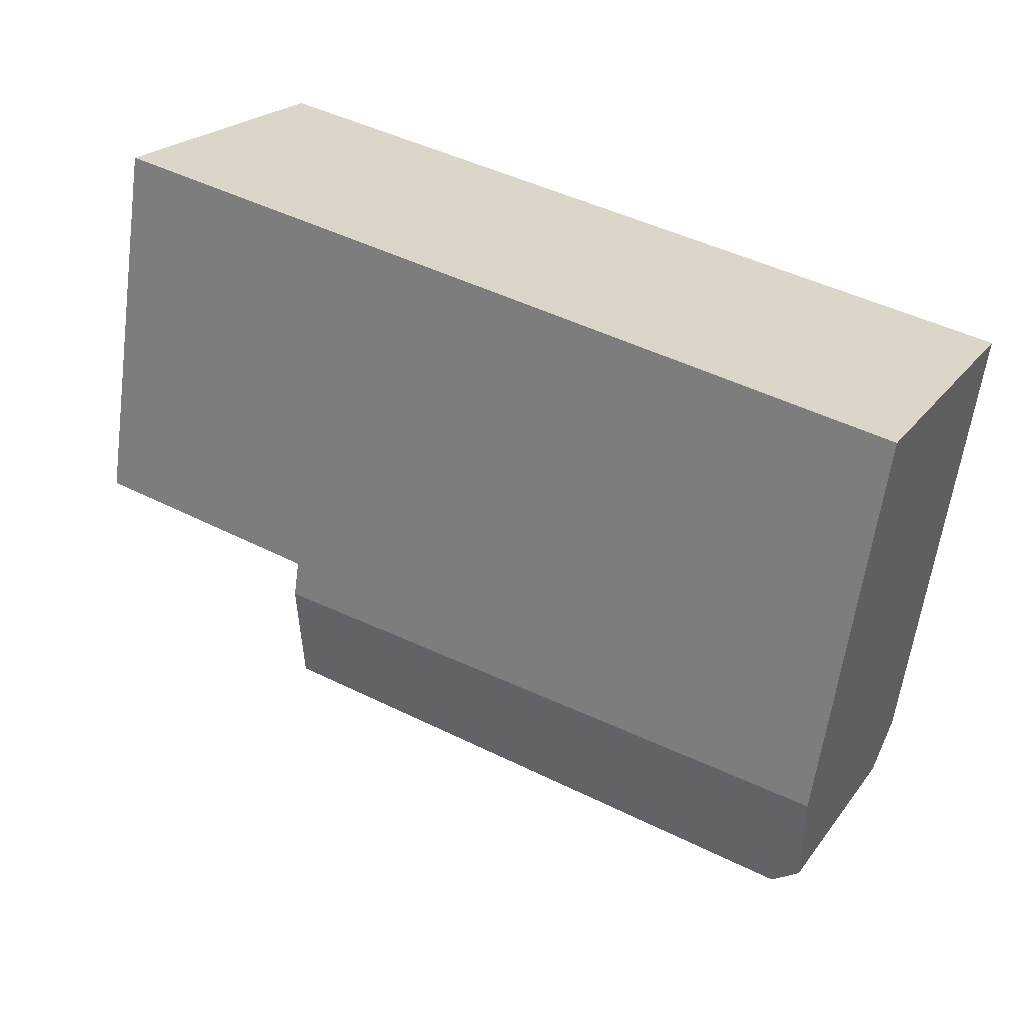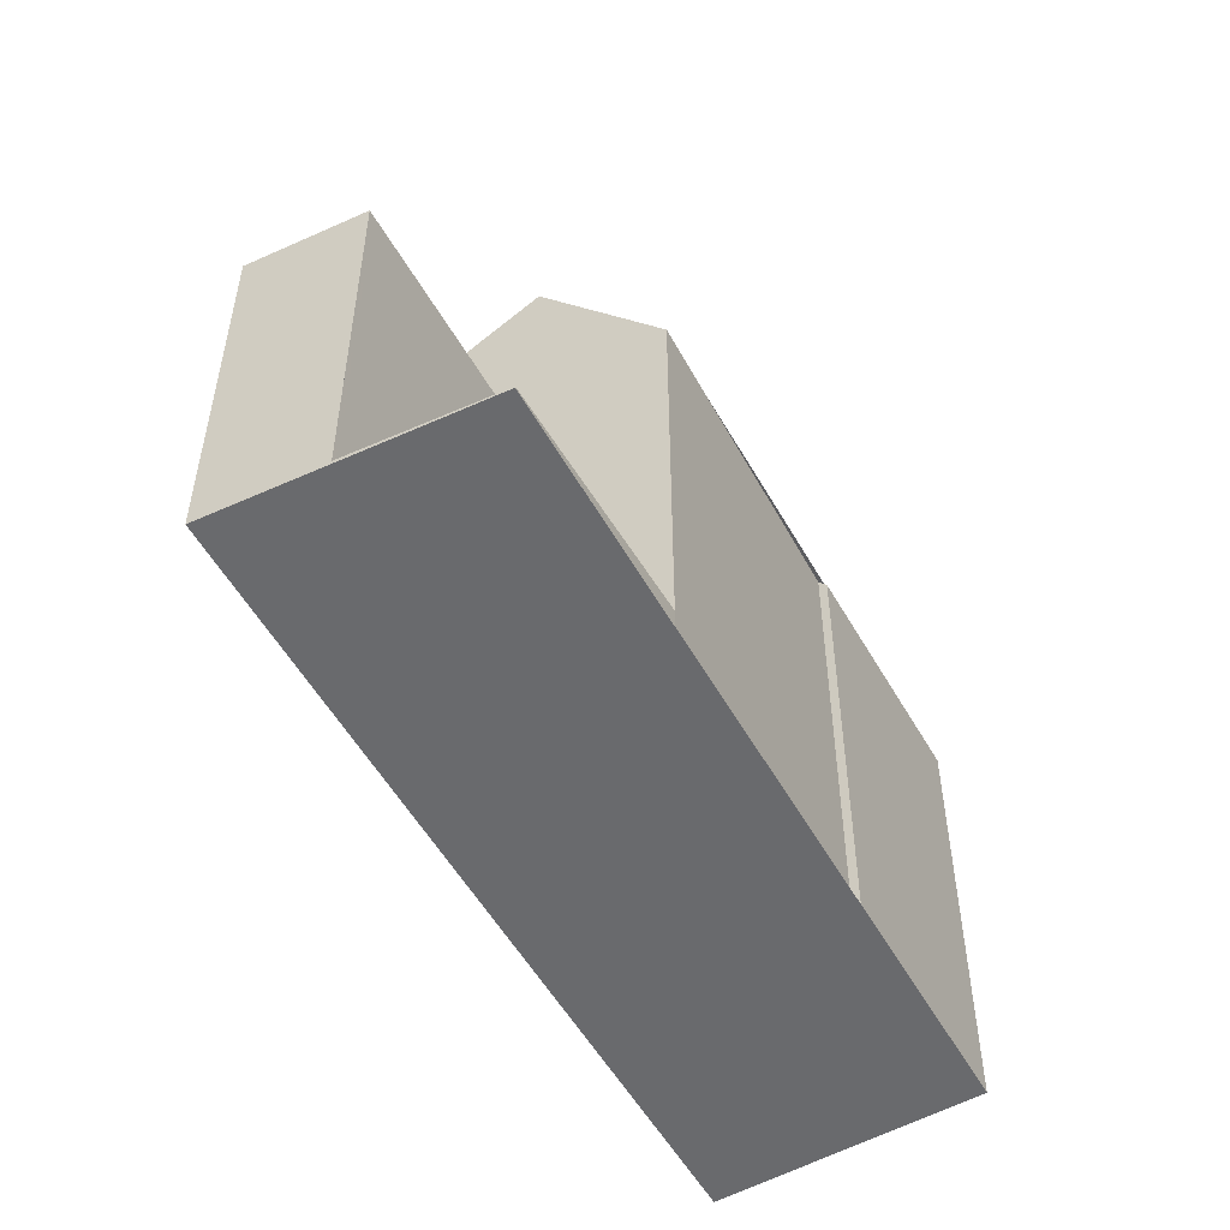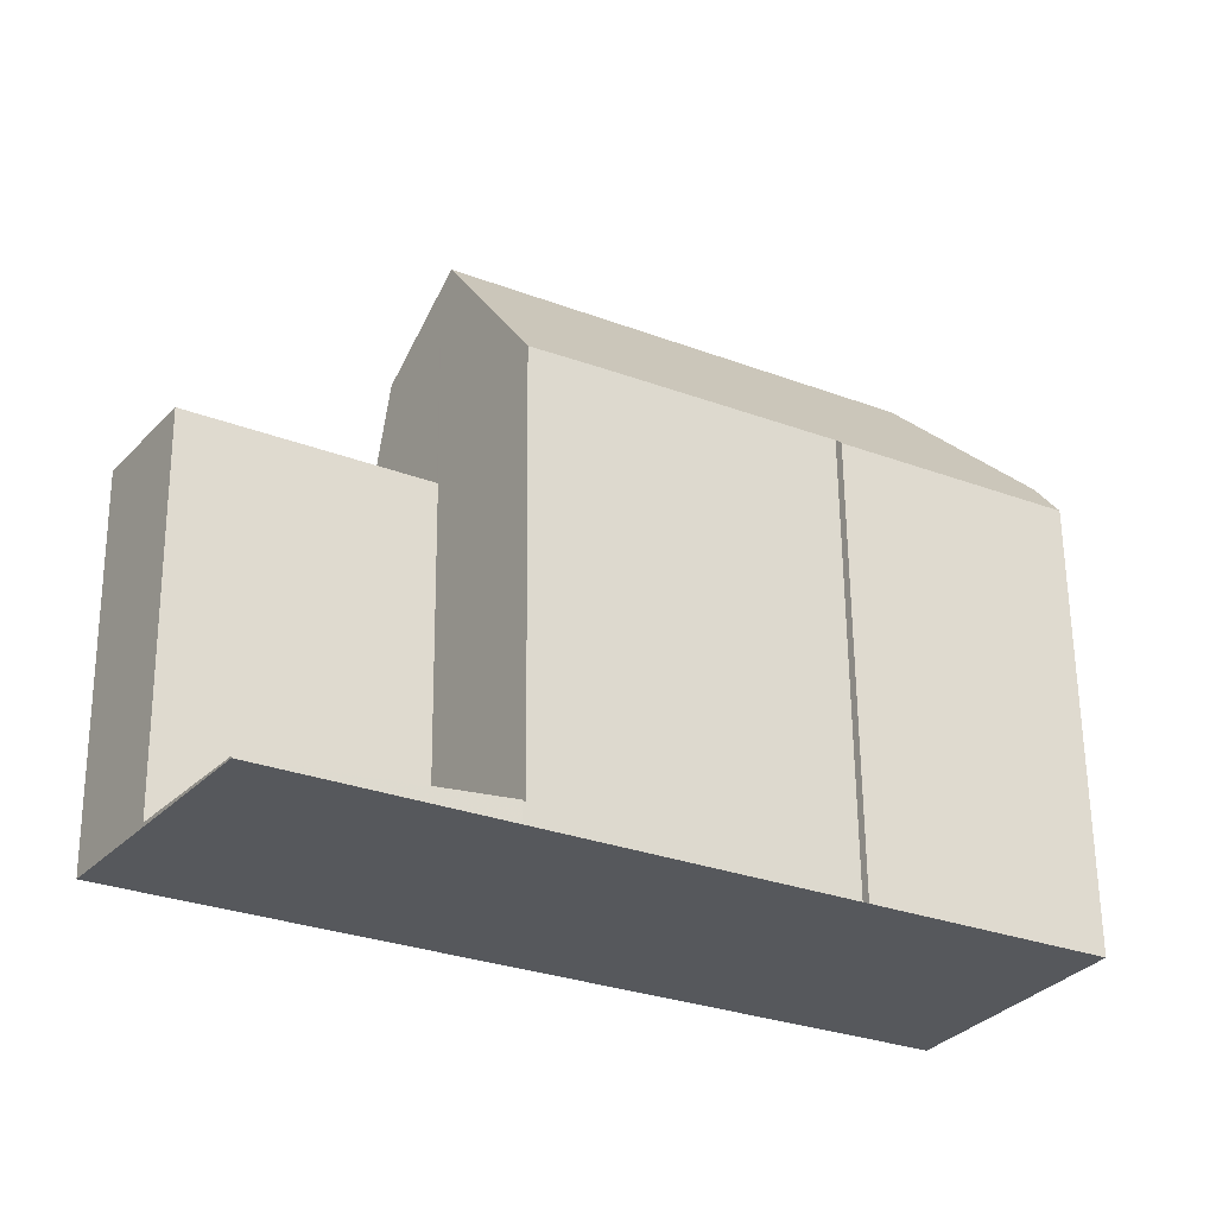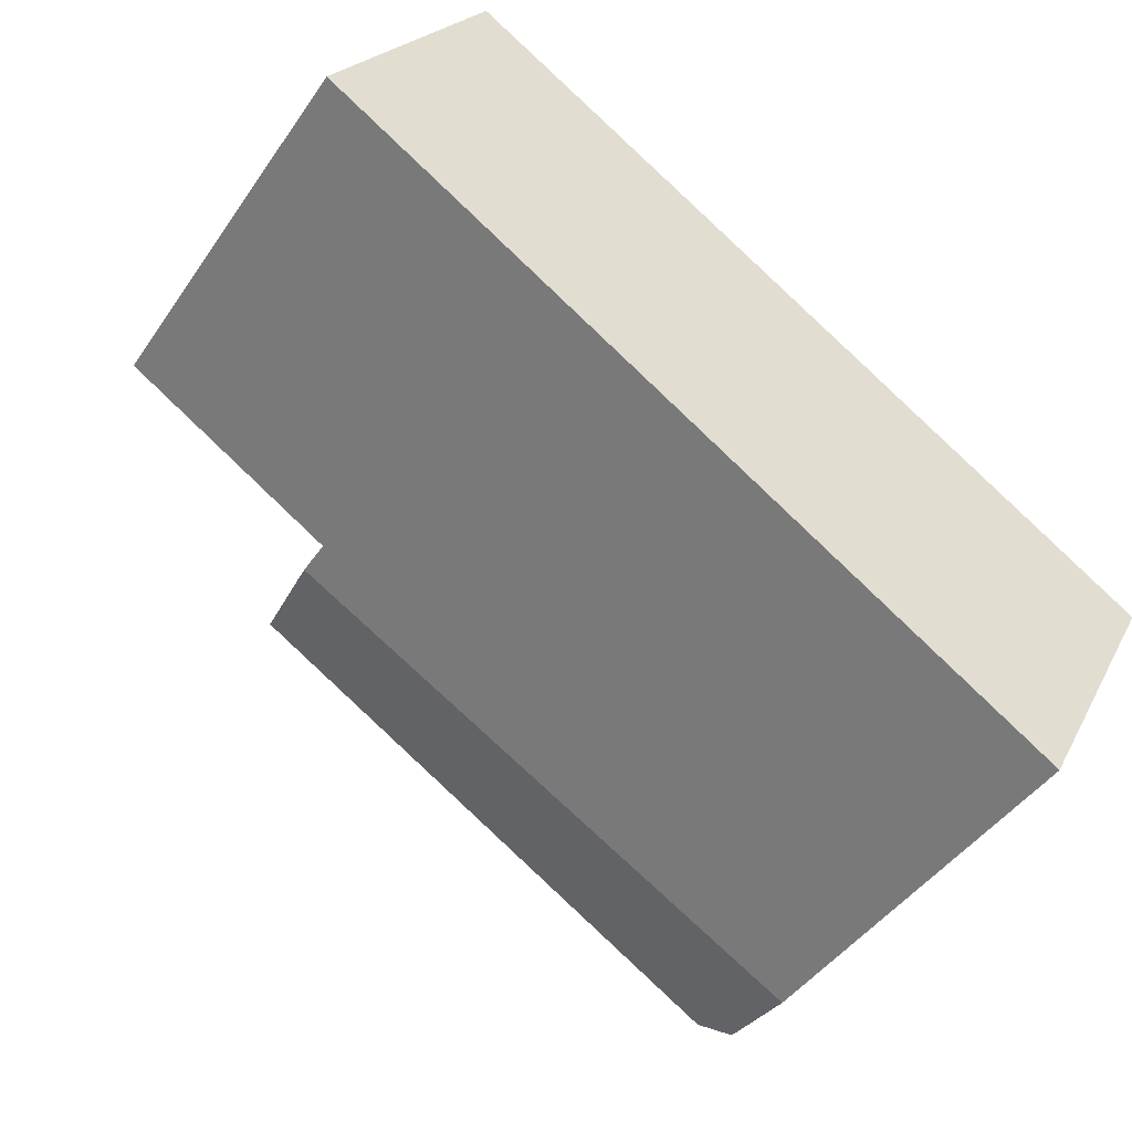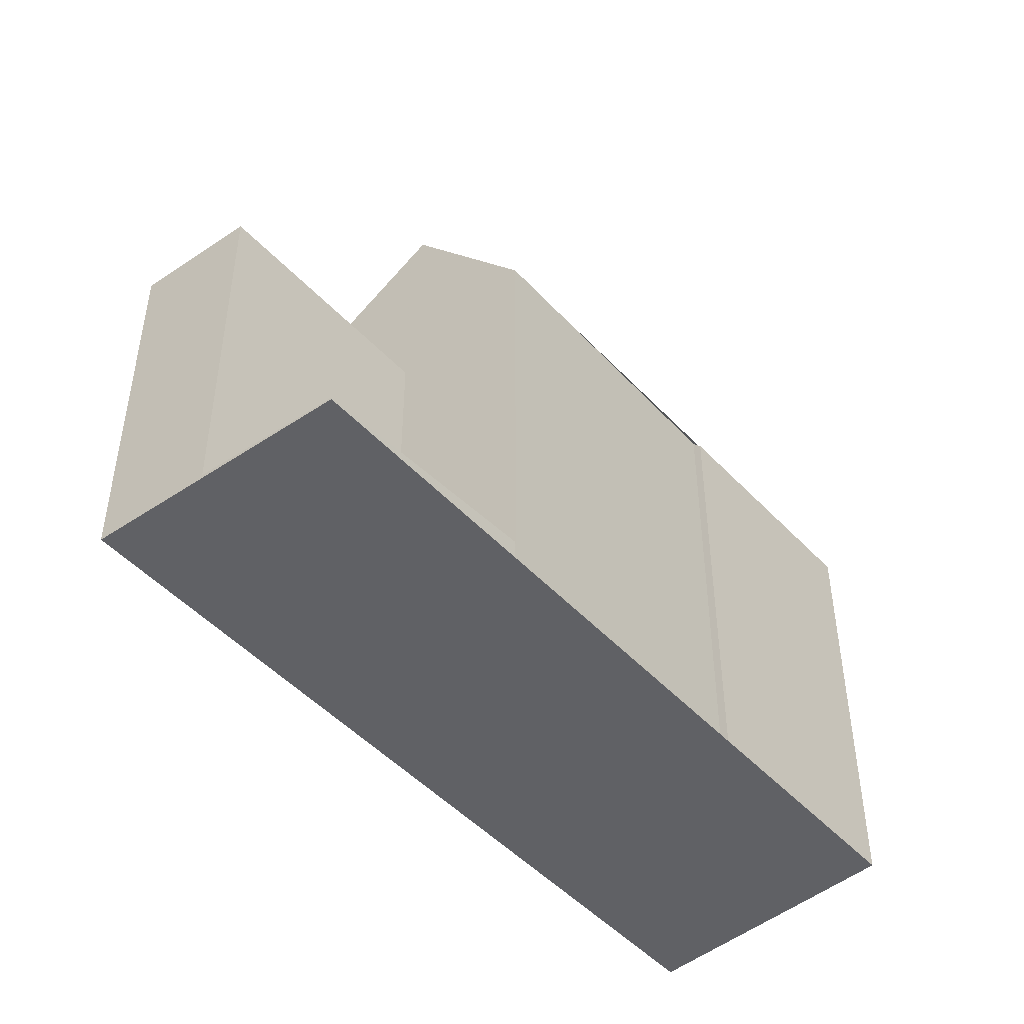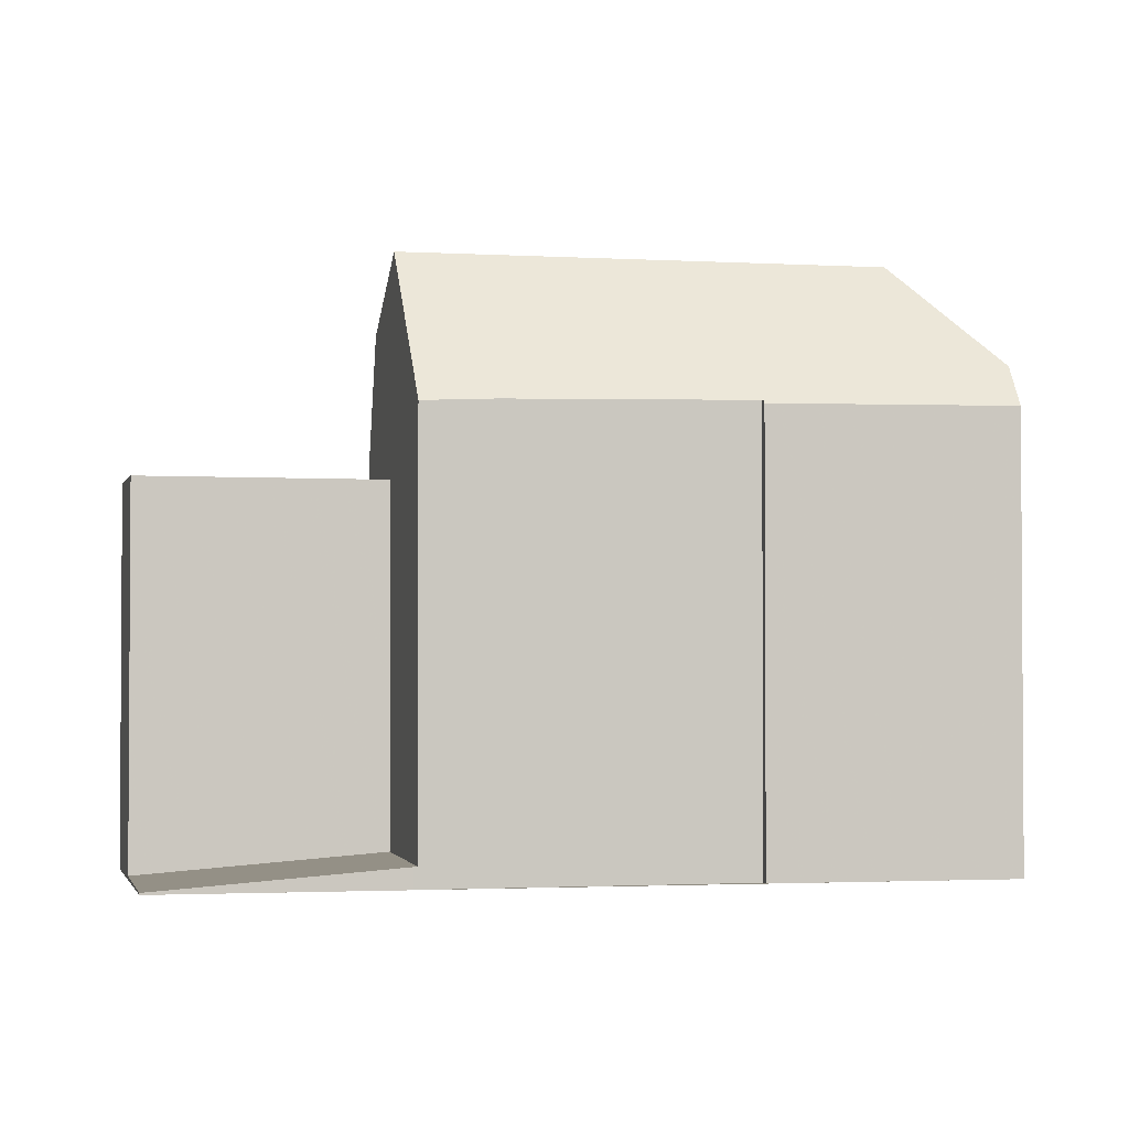
<metadata>
{"format":"obj","ext":"obj","renderer":"f3d","projection":"perspective","resolution":1024,"background":"white","views":[{"elev":-60.6,"azim":172.3,"up":"+Y"},{"elev":-53.0,"azim":149.7,"up":"+Z"},{"elev":61.8,"azim":179.4,"up":"+Y"},{"elev":-44.7,"azim":147.8,"up":"+Y"},{"elev":-47.5,"azim":161.1,"up":"+Z"},{"elev":-2.1,"azim":-159.9,"up":"+Z"}]}
</metadata>
<code>
v -626.4 -971.2 7.818
v -622.6 -969 7.779
v -622.5 -969.1 7.956
v -611.4 -967.8 6.651
v -624.1 -975.5 6.906
v -617.7 -966.1 0.363
v -617.7 -966 0.3617
v -614.1 -963.8 0.03302
v -623.9 -972.3 10.42
v -626.1 -971.8 8.545
v -617.8 -966.1 7.719
v -623.9 -972.3 10.42
v -616.5 -968 10.45
v -612.6 -966 6.645
v -617.8 -966.1 6.627
v -615.1 -970 6.641
v -615.5 -969.5 9.254
v -624 -974.6 9.165
v -624.4 -975 8.669
v -615.1 -970 7.294
v -614.1 -963.9 0.03385
v -612.6 -966 0.06754
v -617.8 -966.1 0.3672
v -626.1 -971.8 8.545
v -624 -974.6 9.165
v -624 -974.6 9.165
v -623.9 -972.3 10.42
v -624.4 -975 8.669
v -617.7 -966.1 7.755
v -617.7 -966.1 0.3677
v -617.7 -966.1 6.627
v -626.4 -971.3 7.896
v -622.6 -969 7.834
v -618.9 -966.8 7.773
v -617.8 -966.1 7.719
v -617.7 -966.1 7.755
v -615.5 -969.5 9.254
v -615.5 -969.5 9.254
v -617.7 -966.1 0.3677
v -617.8 -966.1 0.3672
v -616.5 -968 10.45
v -616.3 -968.2 0.4011
v -615.1 -970 7.294
v -615.1 -970 6.641
v -616.5 -968 10.45
v -616.3 -968.2 6.635
v -612.7 -966.1 0.0757
v -612.7 -966.1 6.645
v -614.1 -963.9 0.04201
v -614.2 -963.9 0.04119
v -611.5 -967.8 6.651
v -616.3 -968.2 6.635
v -616.3 -968.2 10.25
v -615.3 -967.6 0.3047
v -616.3 -968.2 6.635
v -616.3 -968.2 10.25
v -623.9 -973.1 10
v -615.3 -967.6 6.638
v -612.8 -966 0.07461
v -625 -973.8 8.622
v -623.9 -973.1 10
v -612.7 -965.9 0.06641
v -615.2 -969.9 6.641
v -615.2 -969.9 7.718
v -615.2 -969.9 6.641
v -611.6 -967.8 6.651
v -611.5 -967.7 6.651
v -615.2 -969.9 7.718
v -624.2 -975.3 7.581
v -612.7 -966.1 6.645
v -615.3 -967.6 6.638
v -612.7 -966.1 0.0757
v -615.3 -967.6 0.3047
v -625.2 -973.5 8.611
v -623.9 -972.7 10.19
v -612.6 -966 6.645
v -612.6 -966 0.06754
v -616.3 -968.2 0.4011
v -616.3 -968.2 6.635
v -616.3 -968.2 10.27
v -616.3 -968.2 6.635
v -616.3 -968.2 10.27
v -623.9 -972.7 10.19
v -616.3 -968.2 0.4011
v -616.7 -968.4 10.27
v -616.7 -968.4 10.24
v -615.9 -969.8 9.249
v -615.7 -970.2 7.71
v -615.6 -970.3 7.271
v -616.8 -968.2 10.45
v -617.9 -966.2 7.757
v -617.9 -966.2 7.725
v -615.9 -969.8 9.249
v -616.8 -968.2 10.45
v -626.1 -971.8 8.574
v -626.3 -971.3 7.896
v -625 -973.8 8.65
v -625.2 -973.5 8.639
v -624.2 -975.3 7.581
v -624.1 -975.5 6.907
v -624.4 -975 8.697
v -626.1 -971.8 8.574
v -626.4 -971.2 7.818
v -624.4 -975 8.697
v -626.4 -971.2 7.818
v -626.4 -971.2 7.818
v -626.4 -971.2 8.882e-16
v -626.4 -971.2 0
v -622.6 -969 7.834
v -622.6 -969 7.779
v -622.6 -969 0
v -622.6 -969 -8.882e-16
v -618.9 -966.8 7.773
v -622.5 -969.1 7.956
v -622.5 -969.1 0
v -618.9 -966.8 0
v -611.5 -967.8 6.651
v -611.4 -967.8 6.651
v -611.4 -967.8 0
v -611.5 -967.8 0
v -624.2 -975.3 7.581
v -624.1 -975.5 6.906
v -624.1 -975.5 8.882e-16
v -624.2 -975.3 8.882e-16
v -617.7 -966 0.3617
v -617.7 -966.1 0.363
v -617.7 -966.1 0
v -617.7 -966 0
v -614.2 -963.9 0.04119
v -617.7 -966 0.3617
v -617.7 -966 0
v -614.2 -963.9 0
v -614.1 -963.9 0.03385
v -614.1 -963.8 0.03302
v -614.1 -963.8 0
v -614.1 -963.9 0
v -625 -973.8 8.622
v -624.4 -975 8.669
v -624.4 -975 0
v -625 -973.8 0
v -612.7 -965.9 0.06641
v -614.1 -963.9 0.03385
v -614.1 -963.9 0
v -612.7 -965.9 0
v -626.4 -971.3 7.896
v -626.1 -971.8 8.545
v -626.1 -971.8 0
v -626.4 -971.3 -8.882e-16
v -626.4 -971.2 7.818
v -626.4 -971.3 7.896
v -626.4 -971.3 -8.882e-16
v -626.4 -971.2 8.882e-16
v -622.5 -969.1 7.956
v -622.6 -969 7.834
v -622.6 -969 -8.882e-16
v -622.5 -969.1 0
v -617.9 -966.2 7.725
v -618.9 -966.8 7.773
v -618.9 -966.8 0
v -617.9 -966.2 0
v -617.7 -966.1 0.363
v -617.8 -966.1 0.3672
v -617.8 -966.1 0
v -617.7 -966.1 0
v -615.6 -970.3 7.271
v -615.1 -970 7.294
v -615.1 -970 0
v -615.6 -970.3 8.882e-16
v -614.1 -963.8 0.03302
v -614.2 -963.9 0.04119
v -614.2 -963.9 0
v -614.1 -963.8 0
v -615.1 -970 6.641
v -611.5 -967.8 6.651
v -611.5 -967.8 0
v -615.1 -970 -8.882e-16
v -625.2 -973.5 8.611
v -625 -973.8 8.622
v -625 -973.8 0
v -625.2 -973.5 0
v -612.6 -966 0.06754
v -612.7 -965.9 0.06641
v -612.7 -965.9 0
v -612.6 -966 0
v -611.4 -967.8 6.651
v -611.5 -967.7 6.651
v -611.5 -967.7 0
v -611.4 -967.8 0
v -624.4 -975 8.669
v -624.2 -975.3 7.581
v -624.2 -975.3 8.882e-16
v -624.4 -975 0
v -626.1 -971.8 8.545
v -625.2 -973.5 8.611
v -625.2 -973.5 0
v -626.1 -971.8 0
v -611.5 -967.7 6.651
v -612.6 -966 6.645
v -612.6 -966 0
v -611.5 -967.7 0
v -624.1 -975.5 6.907
v -615.6 -970.3 7.271
v -615.6 -970.3 8.882e-16
v -624.1 -975.5 -8.882e-16
v -617.8 -966.1 7.719
v -617.9 -966.2 7.725
v -617.9 -966.2 0
v -617.8 -966.1 0
v -624.1 -975.5 6.906
v -624.1 -975.5 6.907
v -624.1 -975.5 -8.882e-16
v -624.1 -975.5 8.882e-16
v -622.6 -969 7.779
v -626.4 -971.2 7.818
v -626.4 -971.2 0
v -622.6 -969 0
v -624.1 -975.5 0
v -626.4 -971.2 0
v -622.6 -969 0
v -622.5 -969.1 0
v -617.7 -966.1 0
v -617.7 -966 0
v -614.1 -963.8 0
v -611.4 -967.8 0
f 50 8 21 49
f 97 61 18 101
f 31 15 23 30
f 29 11 15 31
f 59 49 21 62
f 91 36 41 90
f 79 31 30 78
f 80 13 29 31 79
f 103 2 33 96
f 92 35 36 91
f 99 69 28 104
f 85 83 27 94
f 58 48 47 54
f 48 14 22 47
f 49 39 40 6 7 50
f 84 39 49 59 73
f 64 17 53 52 63
f 87 25 57 86
f 54 42 46 58
f 73 59 72
f 98 75 61 97
f 72 59 62 77
f 63 16 20 64
f 66 51 44 65
f 67 4 51 66
f 100 5 69 99
f 70 66 65 55 71
f 102 12 75 98
f 76 67 66 70
f 79 52 53 80
f 86 57 83 85
f 71 55 81
f 85 82 56 86
f 86 56 37 87
f 88 68 43 89
f 91 34 92
f 93 38 68 88
f 94 45 82 85
f 96 33 3 34 91 90 9 95
f 95 24 32 96
f 97 60 74 98
f 99 88 89 100
f 98 74 10 102
f 96 32 1 103
f 104 26 93 88 99
f 101 19 60 97
f 106 107 108 105
f 110 111 112 109
f 114 115 116 113
f 118 119 120 117
f 122 123 124 121
f 126 127 128 125
f 130 131 132 129
f 134 135 136 133
f 138 139 140 137
f 142 143 144 141
f 146 147 148 145
f 150 151 152 149
f 154 155 156 153
f 158 159 160 157
f 162 163 164 161
f 166 167 168 165
f 170 171 172 169
f 174 175 176 173
f 178 179 180 177
f 182 183 184 181
f 186 187 188 185
f 190 191 192 189
f 194 195 196 193
f 198 199 200 197
f 202 203 204 201
f 206 207 208 205
f 210 211 212 209
f 214 215 216 213
f 218 219 220 221 222 223 224 217

</code>
